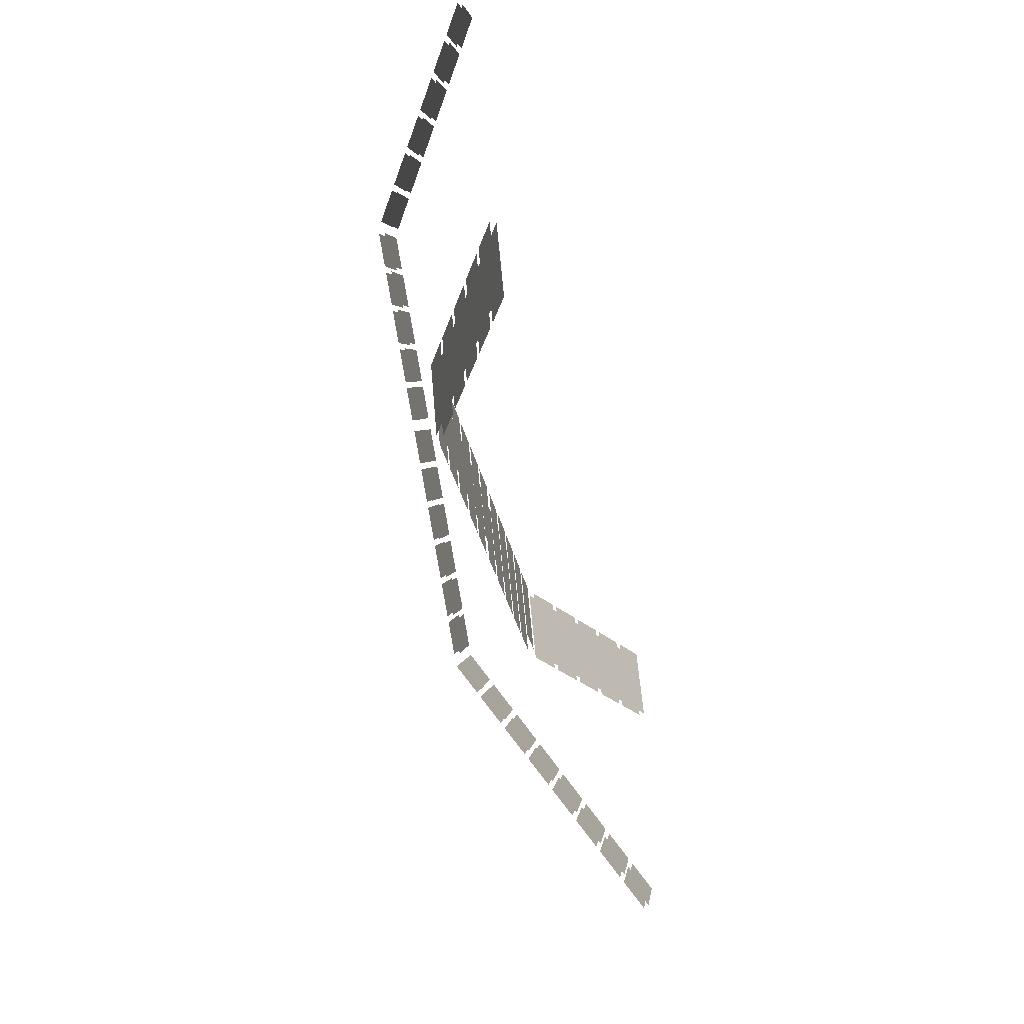
<metadata>
{"format":"obj","ext":"obj","renderer":"f3d","projection":"perspective","resolution":1024,"background":"white","views":[{"elev":-53.9,"azim":-77.9,"up":"+Z"}]}
</metadata>
<code>
g Combined_M_Cmn_ami01_Prefab_Mesh
v 10.6 56.78 -98.88
v 9.333 60.82 -87.07
v 4.284 60.82 -94.69
v 15.65 56.78 -91.26
v 9.333 60.82 -87.07
v 20.7 56.78 -83.64
v 14.38 60.82 -79.46
v 15.65 56.78 -91.26
v 3.082 61.58 -93.89
v 1.811 65.61 -82.08
v -3.238 65.61 -89.7
v 8.131 61.58 -86.27
v 1.811 65.61 -82.08
v 13.18 61.58 -78.66
v 6.86 65.61 -74.47
v 8.131 61.58 -86.27
v 2.519 60.31 -93.52
v -3.801 64.34 -89.33
v 1.247 64.34 -81.71
v 7.567 60.31 -85.9
v 1.247 64.34 -81.71
v 6.296 64.34 -74.1
v 12.62 60.31 -78.28
v 7.567 60.31 -85.9
v 10.04 55.51 -98.5
v 3.721 59.54 -94.31
v 8.77 59.54 -86.7
v 15.09 55.51 -90.89
v 8.77 59.54 -86.7
v 13.82 59.54 -79.08
v 20.14 55.51 -83.27
v 15.09 55.51 -90.89
v -69.96 55.6 -80.64
v -82.44 51.12 -74.45
v -78.18 51.12 -84.22
v -74.22 55.6 -70.87
v -82.44 51.12 -74.45
v -78.48 55.6 -61.09
v -86.69 51.12 -64.67
v -74.22 55.6 -70.87
v -79.74 50.26 -84.9
v -92.22 45.78 -78.71
v -87.96 45.78 -88.48
v -84 50.26 -75.13
v -92.22 45.78 -78.71
v -88.26 50.26 -65.35
v -96.47 45.78 -68.93
v -84 50.26 -75.13
v -89.52 44.93 -89.16
v -102 40.45 -82.97
v -97.74 40.45 -92.74
v -93.78 44.93 -79.39
v -102 40.45 -82.97
v -98.03 44.93 -69.61
v -106.3 40.45 -73.19
v -93.78 44.93 -79.39
v -99.3 39.6 -93.42
v -111.8 35.12 -87.22
v -107.5 35.12 -97
v -103.6 39.6 -83.65
v -111.8 35.12 -87.22
v -107.8 39.6 -73.87
v -116 35.12 -77.45
v -103.6 39.6 -83.65
v -109.1 34.27 -97.68
v -121.6 29.79 -91.48
v -117.3 29.79 -101.3
v -113.3 34.27 -87.91
v -121.6 29.79 -91.48
v -117.6 34.27 -78.13
v -125.8 29.79 -81.71
v -113.3 34.27 -87.91
v -79.05 48.76 -84.6
v -87.27 44.28 -88.18
v -91.53 44.28 -78.41
v -83.31 48.76 -74.83
v -91.53 44.28 -78.41
v -95.78 44.28 -68.63
v -87.57 48.76 -65.05
v -83.31 48.76 -74.83
v -69.27 54.09 -80.34
v -77.49 49.61 -83.92
v -81.75 49.61 -74.15
v -73.53 54.09 -70.57
v -81.75 49.61 -74.15
v -86 49.61 -64.37
v -77.79 54.09 -60.79
v -73.53 54.09 -70.57
v -88.83 43.43 -88.86
v -97.05 38.95 -92.44
v -101.3 38.95 -82.67
v -93.09 43.43 -79.09
v -101.3 38.95 -82.67
v -105.6 38.95 -72.89
v -97.35 43.43 -69.31
v -93.09 43.43 -79.09
v -98.61 38.1 -93.12
v -106.8 33.62 -96.7
v -111.1 33.62 -86.92
v -102.9 38.1 -83.35
v -111.1 33.62 -86.92
v -115.3 33.62 -77.15
v -107.1 38.1 -73.57
v -102.9 38.1 -83.35
v -108.4 32.76 -97.38
v -116.6 28.28 -101
v -120.9 28.28 -91.18
v -112.6 32.76 -87.61
v -120.9 28.28 -91.18
v -125.1 28.28 -81.41
v -116.9 32.76 -77.83
v -112.6 32.76 -87.61
v -58.27 65.74 -53.22
v -60.38 65.74 -40.86
v -65.43 65.74 -48.48
v -53.22 65.74 -45.6
v -60.38 65.74 -40.86
v -48.18 65.74 -37.98
v -55.34 65.74 -33.24
v -53.22 65.74 -45.6
v -66.79 65.74 -47.57
v -68.91 65.74 -35.21
v -73.95 65.74 -42.83
v -61.75 65.74 -39.96
v -68.91 65.74 -35.21
v -56.7 65.74 -32.34
v -63.86 65.74 -27.6
v -61.75 65.74 -39.96
v -75.31 65.74 -41.93
v -77.43 65.74 -29.57
v -82.47 65.74 -37.19
v -70.27 65.74 -34.31
v -77.43 65.74 -29.57
v -65.22 65.74 -26.69
v -72.38 65.74 -21.95
v -70.27 65.74 -34.31
v -83.84 65.74 -36.29
v -85.95 65.74 -23.93
v -91 65.74 -31.54
v -78.79 65.74 -28.67
v -85.95 65.74 -23.93
v -73.74 65.74 -21.05
v -80.9 65.74 -16.31
v -78.79 65.74 -28.67
v -92.36 65.74 -30.64
v -94.47 65.74 -18.28
v -99.52 65.74 -25.9
v -87.31 65.74 -23.02
v -94.47 65.74 -18.28
v -82.27 65.74 -15.41
v -89.43 65.74 -10.66
v -87.31 65.74 -23.02
v -66.79 64.3 -47.57
v -73.95 64.3 -42.83
v -68.91 64.3 -35.21
v -61.75 64.3 -39.96
v -68.91 64.3 -35.21
v -63.86 64.3 -27.6
v -56.7 64.3 -32.34
v -61.75 64.3 -39.96
v -58.27 64.3 -53.22
v -65.43 64.3 -48.48
v -60.38 64.3 -40.86
v -53.22 64.3 -45.6
v -60.38 64.3 -40.86
v -55.34 64.3 -33.24
v -48.18 64.3 -37.98
v -53.22 64.3 -45.6
v -75.31 64.3 -41.93
v -82.47 64.3 -37.19
v -77.43 64.3 -29.57
v -70.27 64.3 -34.31
v -77.43 64.3 -29.57
v -72.38 64.3 -21.95
v -65.22 64.3 -26.69
v -70.27 64.3 -34.31
v -83.84 64.3 -36.29
v -91 64.3 -31.54
v -85.95 64.3 -23.93
v -78.79 64.3 -28.67
v -85.95 64.3 -23.93
v -80.9 64.3 -16.31
v -73.74 64.3 -21.05
v -78.79 64.3 -28.67
v -92.36 64.3 -30.64
v -99.52 64.3 -25.9
v -94.47 64.3 -18.28
v -87.31 64.3 -23.02
v -94.47 64.3 -18.28
v -89.43 64.3 -10.66
v -82.27 64.3 -15.41
v -87.31 64.3 -23.02
v 43.19 55.78 -31.35
v 29.75 55.78 -25.58
v 34 55.78 -35.36
v 38.93 55.78 -21.58
v 29.75 55.78 -25.58
v 34.67 55.78 -11.81
v 25.49 55.78 -15.81
v 38.93 55.78 -21.58
v 32.26 55.78 -36.12
v 18.81 55.78 -30.34
v 23.07 55.78 -40.12
v 28 55.78 -26.34
v 18.81 55.78 -30.34
v 23.74 55.78 -16.57
v 14.56 55.78 -20.57
v 28 55.78 -26.34
v 21.32 55.78 -40.88
v 7.88 55.78 -35.11
v 12.14 55.78 -44.88
v 17.07 55.78 -31.1
v 7.88 55.78 -35.11
v 12.81 55.78 -21.33
v 3.623 55.78 -25.33
v 17.07 55.78 -31.1
v 10.39 55.78 -45.64
v -3.053 55.78 -39.87
v 1.205 55.78 -49.64
v 6.133 55.78 -35.87
v -3.053 55.78 -39.87
v 1.876 55.78 -26.09
v -7.31 55.78 -30.09
v 6.133 55.78 -35.87
v -0.5424 55.78 -50.4
v -13.99 55.78 -44.63
v -9.728 55.78 -54.4
v -4.8 55.78 -40.63
v -13.99 55.78 -44.63
v -9.057 55.78 -30.86
v -18.24 55.78 -34.86
v -4.8 55.78 -40.63
v 32.26 54.1 -36.12
v 23.07 54.1 -40.12
v 18.81 54.1 -30.34
v 28 54.1 -26.34
v 18.81 54.1 -30.34
v 14.56 54.1 -20.57
v 23.74 54.1 -16.57
v 28 54.1 -26.34
v 43.19 54.1 -31.35
v 34 54.1 -35.36
v 29.75 54.1 -25.58
v 38.93 54.1 -21.58
v 29.75 54.1 -25.58
v 25.49 54.1 -15.81
v 34.67 54.1 -11.81
v 38.93 54.1 -21.58
v 21.32 54.1 -40.88
v 12.14 54.1 -44.88
v 7.88 54.1 -35.11
v 17.07 54.1 -31.1
v 7.88 54.1 -35.11
v 3.623 54.1 -25.33
v 12.81 54.1 -21.33
v 17.07 54.1 -31.1
v 10.39 54.1 -45.64
v 1.205 54.1 -49.64
v -3.053 54.1 -39.87
v 6.133 54.1 -35.87
v -3.053 54.1 -39.87
v -7.31 54.1 -30.09
v 1.876 54.1 -26.09
v 6.133 54.1 -35.87
v -0.5424 54.1 -50.4
v -9.728 54.1 -54.4
v -13.99 54.1 -44.63
v -4.8 54.1 -40.63
v -13.99 54.1 -44.63
v -18.24 54.1 -34.86
v -9.057 54.1 -30.86
v -4.8 54.1 -40.63
v 96.05 30.06 -8.456
v 83.47 34.29 -2.308
v 87.73 34.29 -12.08
v 91.79 30.06 1.318
v 83.47 34.29 -2.308
v 87.54 30.06 11.09
v 79.21 34.29 7.465
v 91.79 30.06 1.318
v 86.14 35.1 -12.77
v 73.56 39.33 -6.624
v 77.82 39.33 -16.4
v 81.89 35.1 -2.998
v 73.56 39.33 -6.624
v 77.63 35.1 6.776
v 69.3 39.33 3.15
v 81.89 35.1 -2.998
v 76.23 40.14 -17.09
v 63.65 44.37 -10.94
v 67.91 44.37 -20.71
v 71.98 40.14 -7.314
v 63.65 44.37 -10.94
v 67.72 40.14 2.46
v 59.39 44.37 -1.166
v 71.98 40.14 -7.314
v 66.33 45.18 -21.4
v 53.74 49.41 -15.26
v 58 49.41 -25.03
v 62.07 45.18 -11.63
v 53.74 49.41 -15.26
v 57.81 45.18 -1.856
v 49.49 49.41 -5.482
v 62.07 45.18 -11.63
v 56.42 50.22 -25.72
v 43.83 54.45 -19.57
v 48.09 54.45 -29.35
v 52.16 50.22 -15.95
v 43.83 54.45 -19.57
v 47.9 50.22 -6.172
v 39.58 54.45 -9.798
v 52.16 50.22 -15.95
v 85.49 33.58 -13.05
v 77.17 37.81 -16.68
v 72.91 37.81 -6.908
v 81.23 33.58 -3.281
v 72.91 37.81 -6.908
v 68.65 37.81 2.866
v 76.98 33.58 6.492
v 81.23 33.58 -3.281
v 95.4 28.54 -8.739
v 87.07 32.77 -12.37
v 82.82 32.77 -2.592
v 91.14 28.54 1.035
v 82.82 32.77 -2.592
v 78.56 32.77 7.182
v 86.89 28.54 10.81
v 91.14 28.54 1.035
v 75.58 38.62 -17.37
v 67.26 42.85 -21
v 63 42.85 -11.22
v 71.33 38.62 -7.597
v 63 42.85 -11.22
v 58.74 42.85 -1.45
v 67.07 38.62 2.176
v 71.33 38.62 -7.597
v 65.67 43.66 -21.69
v 57.35 47.89 -25.31
v 53.09 47.89 -15.54
v 61.42 43.66 -11.91
v 53.09 47.89 -15.54
v 48.84 47.89 -5.766
v 57.16 43.66 -2.139
v 61.42 43.66 -11.91
v 55.77 48.7 -26
v 47.44 52.93 -29.63
v 43.18 52.93 -19.86
v 51.51 48.7 -16.23
v 43.18 52.93 -19.86
v 38.93 52.93 -10.08
v 47.25 48.7 -6.455
v 51.51 48.7 -16.23
v -12.95 55.78 -55.81
v -26.39 55.78 -50.03
v -22.13 55.78 -59.81
v -17.2 55.78 -46.03
v -26.39 55.78 -50.03
v -21.46 55.78 -36.26
v -30.65 55.78 -40.26
v -17.2 55.78 -46.03
v -23.88 55.78 -60.57
v -37.32 55.78 -54.79
v -33.07 55.78 -64.57
v -28.14 55.78 -50.79
v -37.32 55.78 -54.79
v -32.39 55.78 -41.02
v -41.58 55.78 -45.02
v -28.14 55.78 -50.79
v -34.81 55.78 -65.33
v -48.25 55.78 -59.56
v -44 55.78 -69.33
v -39.07 55.78 -55.56
v -48.25 55.78 -59.56
v -43.33 55.78 -45.78
v -52.51 55.78 -49.78
v -39.07 55.78 -55.56
v -45.74 55.78 -70.09
v -59.19 55.78 -64.32
v -54.93 55.78 -74.09
v -50 55.78 -60.32
v -59.19 55.78 -64.32
v -54.26 55.78 -50.54
v -63.44 55.78 -54.55
v -50 55.78 -60.32
v -56.68 55.78 -74.85
v -70.12 55.78 -69.08
v -65.86 55.78 -78.85
v -60.93 55.78 -65.08
v -70.12 55.78 -69.08
v -65.19 55.78 -55.31
v -74.38 55.78 -59.31
v -60.93 55.78 -65.08
v -23.88 54.1 -60.57
v -33.07 54.1 -64.57
v -37.32 54.1 -54.79
v -28.14 54.1 -50.79
v -37.32 54.1 -54.79
v -41.58 54.1 -45.02
v -32.39 54.1 -41.02
v -28.14 54.1 -50.79
v -12.95 54.1 -55.81
v -22.13 54.1 -59.81
v -26.39 54.1 -50.03
v -17.2 54.1 -46.03
v -26.39 54.1 -50.03
v -30.65 54.1 -40.26
v -21.46 54.1 -36.26
v -17.2 54.1 -46.03
v -34.81 54.1 -65.33
v -44 54.1 -69.33
v -48.25 54.1 -59.56
v -39.07 54.1 -55.56
v -48.25 54.1 -59.56
v -52.51 54.1 -49.78
v -43.33 54.1 -45.78
v -39.07 54.1 -55.56
v -45.74 54.1 -70.09
v -54.93 54.1 -74.09
v -59.19 54.1 -64.32
v -50 54.1 -60.32
v -59.19 54.1 -64.32
v -63.44 54.1 -54.55
v -54.26 54.1 -50.54
v -50 54.1 -60.32
v -56.68 54.1 -74.85
v -65.86 54.1 -78.85
v -70.12 54.1 -69.08
v -60.93 54.1 -65.08
v -70.12 54.1 -69.08
v -74.38 54.1 -59.31
v -65.19 54.1 -55.31
v -60.93 54.1 -65.08
v 55.81 27.94 -128.8
v 54.54 31.98 -117
v 49.49 31.98 -124.7
v 60.86 27.94 -121.2
v 54.54 31.98 -117
v 65.91 27.94 -113.6
v 59.59 31.98 -109.4
v 60.86 27.94 -121.2
v 48.29 32.74 -123.9
v 47.02 36.77 -112.1
v 41.97 36.77 -119.7
v 53.34 32.74 -116.2
v 47.02 36.77 -112.1
v 58.39 32.74 -108.6
v 52.07 36.77 -104.4
v 53.34 32.74 -116.2
v 40.77 37.54 -118.9
v 39.5 41.57 -107.1
v 34.45 41.57 -114.7
v 45.82 37.54 -111.3
v 39.5 41.57 -107.1
v 50.87 37.54 -103.6
v 44.55 41.57 -99.45
v 45.82 37.54 -111.3
v 33.25 42.34 -113.9
v 31.97 46.37 -102.1
v 26.93 46.37 -109.7
v 38.29 42.34 -106.3
v 31.97 46.37 -102.1
v 43.34 42.34 -98.65
v 37.02 46.37 -94.46
v 38.29 42.34 -106.3
v 25.72 47.14 -108.9
v 24.45 51.17 -97.09
v 19.4 51.17 -104.7
v 30.77 47.14 -101.3
v 24.45 51.17 -97.09
v 35.82 47.14 -93.67
v 29.5 51.17 -89.48
v 30.77 47.14 -101.3
v 18.2 51.94 -103.9
v 16.93 55.97 -92.11
v 11.88 55.97 -99.72
v 23.25 51.94 -96.3
v 16.93 55.97 -92.11
v 28.3 51.94 -88.68
v 21.98 55.97 -84.49
v 23.25 51.94 -96.3
v 47.73 31.47 -123.5
v 41.41 35.5 -119.3
v 46.46 35.5 -111.7
v 52.78 31.47 -115.9
v 46.46 35.5 -111.7
v 51.5 35.5 -104.1
v 57.82 31.47 -108.3
v 52.78 31.47 -115.9
v 55.25 26.67 -128.5
v 48.93 30.7 -124.3
v 53.98 30.7 -116.7
v 60.3 26.67 -120.9
v 53.98 30.7 -116.7
v 59.03 30.7 -109
v 65.35 26.67 -113.2
v 60.3 26.67 -120.9
v 40.2 36.27 -118.5
v 33.88 40.3 -114.3
v 38.93 40.3 -106.7
v 45.25 36.27 -110.9
v 38.93 40.3 -106.7
v 43.98 40.3 -99.08
v 50.3 36.27 -103.3
v 45.25 36.27 -110.9
v 32.68 41.07 -113.5
v 26.36 45.1 -109.3
v 31.41 45.1 -101.7
v 37.73 41.07 -105.9
v 31.41 45.1 -101.7
v 36.46 45.1 -94.09
v 42.78 41.07 -98.28
v 37.73 41.07 -105.9
v 25.16 45.87 -108.5
v 18.84 49.9 -104.3
v 23.89 49.9 -96.72
v 30.21 45.87 -100.9
v 23.89 49.9 -96.72
v 28.94 49.9 -89.1
v 35.26 45.87 -93.29
v 30.21 45.87 -100.9
v 17.64 50.67 -103.5
v 11.32 54.7 -99.35
v 16.37 54.7 -91.73
v 22.69 50.67 -95.92
v 16.37 54.7 -91.73
v 21.41 54.7 -84.12
v 27.74 50.67 -88.31
v 22.69 50.67 -95.92
v -5.979 65.74 -87.85
v -8.094 65.74 -75.49
v -13.14 65.74 -83.11
v -0.9333 65.74 -80.23
v -8.094 65.74 -75.49
v 4.112 65.74 -72.61
v -3.048 65.74 -67.87
v -0.9333 65.74 -80.23
v -14.5 65.74 -82.2
v -16.62 65.74 -69.84
v -21.66 65.74 -77.46
v -9.455 65.74 -74.59
v -16.62 65.74 -69.84
v -4.41 65.74 -66.97
v -11.57 65.74 -62.23
v -9.455 65.74 -74.59
v -23.02 65.74 -76.56
v -25.14 65.74 -64.2
v -30.18 65.74 -71.82
v -17.98 65.74 -68.94
v -25.14 65.74 -64.2
v -12.93 65.74 -61.32
v -20.09 65.74 -56.58
v -17.98 65.74 -68.94
v -31.54 65.74 -70.92
v -33.66 65.74 -58.56
v -38.7 65.74 -66.17
v -26.5 65.74 -63.3
v -33.66 65.74 -58.56
v -21.45 65.74 -55.68
v -28.61 65.74 -50.94
v -26.5 65.74 -63.3
v -40.07 65.74 -65.27
v -42.18 65.74 -52.91
v -47.23 65.74 -60.53
v -35.02 65.74 -57.65
v -42.18 65.74 -52.91
v -29.98 65.74 -50.04
v -37.14 65.74 -45.29
v -35.02 65.74 -57.65
v -48.59 65.74 -59.63
v -50.7 65.74 -47.27
v -55.75 65.74 -54.89
v -43.54 65.74 -52.01
v -50.7 65.74 -47.27
v -38.5 65.74 -44.39
v -45.66 65.74 -39.65
v -43.54 65.74 -52.01
v -14.5 64.3 -82.2
v -21.66 64.3 -77.46
v -16.62 64.3 -69.84
v -9.455 64.3 -74.59
v -16.62 64.3 -69.84
v -11.57 64.3 -62.23
v -4.41 64.3 -66.97
v -9.455 64.3 -74.59
v -5.979 64.3 -87.85
v -13.14 64.3 -83.11
v -8.094 64.3 -75.49
v -0.9333 64.3 -80.23
v -8.094 64.3 -75.49
v -3.048 64.3 -67.87
v 4.112 64.3 -72.61
v -0.9333 64.3 -80.23
v -23.02 64.3 -76.56
v -30.18 64.3 -71.82
v -25.14 64.3 -64.2
v -17.98 64.3 -68.94
v -25.14 64.3 -64.2
v -20.09 64.3 -56.58
v -12.93 64.3 -61.32
v -17.98 64.3 -68.94
v -31.54 64.3 -70.92
v -38.7 64.3 -66.17
v -33.66 64.3 -58.56
v -26.5 64.3 -63.3
v -33.66 64.3 -58.56
v -28.61 64.3 -50.94
v -21.45 64.3 -55.68
v -26.5 64.3 -63.3
v -40.07 64.3 -65.27
v -47.23 64.3 -60.53
v -42.18 64.3 -52.91
v -35.02 64.3 -57.65
v -42.18 64.3 -52.91
v -37.14 64.3 -45.29
v -29.98 64.3 -50.04
v -35.02 64.3 -57.65
v -48.59 64.3 -59.63
v -55.75 64.3 -54.89
v -50.7 64.3 -47.27
v -43.54 64.3 -52.01
v -50.7 64.3 -47.27
v -45.66 64.3 -39.65
v -38.5 64.3 -44.39
v -43.54 64.3 -52.01
v -102 64.62 -24.23
v -103.2 60.33 -12.51
v -108.2 60.33 -20.13
v -96.99 64.62 -16.62
v -103.2 60.33 -12.51
v -91.94 64.62 -8.997
v -98.14 60.33 -4.891
v -96.99 64.62 -16.62
v -109.4 59.51 -19.35
v -110.6 55.22 -7.621
v -115.6 55.22 -15.24
v -104.4 59.51 -11.73
v -110.6 55.22 -7.621
v -99.32 59.51 -4.11
v -105.5 55.22 -0.002945
v -104.4 59.51 -11.73
v -116.8 54.4 -14.46
v -117.9 50.1 -2.733
v -123 50.1 -10.35
v -111.7 54.4 -6.84
v -117.9 50.1 -2.733
v -106.7 54.4 0.778
v -112.9 50.1 4.885
v -111.7 54.4 -6.84
v -124.2 49.29 -9.571
v -125.3 44.99 2.154
v -130.4 44.99 -5.464
v -119.1 49.29 -1.952
v -125.3 44.99 2.154
v -114.1 49.29 5.666
v -120.3 44.99 9.773
v -119.1 49.29 -1.952
v -131.6 44.18 -4.683
v -132.7 39.88 7.042
v -137.8 39.88 -0.5765
v -126.5 44.18 2.935
v -132.7 39.88 7.042
v -121.5 44.18 10.55
v -127.7 39.88 14.66
v -126.5 44.18 2.935
v -138.9 39.07 0.2048
v -140.1 34.77 11.93
v -145.1 34.77 4.311
v -133.9 39.07 7.823
v -140.1 34.77 11.93
v -128.8 39.07 15.44
v -135 34.77 19.55
v -133.9 39.07 7.823
v -108.8 58.26 -19.74
v -115 53.97 -15.64
v -110 53.97 -8.019
v -103.8 58.26 -12.13
v -110 53.97 -8.019
v -104.9 53.97 -0.4004
v -98.72 58.26 -4.507
v -103.8 58.26 -12.13
v -101.4 63.37 -24.63
v -107.6 59.08 -20.52
v -102.6 59.08 -12.91
v -96.39 63.37 -17.01
v -102.6 59.08 -12.91
v -97.54 59.08 -5.288
v -91.34 63.37 -9.395
v -96.39 63.37 -17.01
v -116.2 53.15 -14.86
v -122.4 48.86 -10.75
v -117.3 48.86 -3.131
v -111.1 53.15 -7.238
v -117.3 48.86 -3.131
v -112.3 48.86 4.487
v -106.1 53.15 0.3806
v -111.1 53.15 -7.238
v -123.6 48.04 -9.968
v -129.8 43.75 -5.862
v -124.7 43.75 1.757
v -118.5 48.04 -2.35
v -124.7 43.75 1.757
v -119.7 43.75 9.375
v -113.5 48.04 5.268
v -118.5 48.04 -2.35
v -131 42.93 -5.081
v -137.2 38.64 -0.9739
v -132.1 38.64 6.644
v -125.9 42.93 2.538
v -132.1 38.64 6.644
v -127.1 38.64 14.26
v -120.9 42.93 10.16
v -125.9 42.93 2.538
v -138.3 37.82 -0.1929
v -144.5 33.53 3.914
v -139.5 33.53 11.53
v -133.3 37.82 7.425
v -139.5 33.53 11.53
v -134.4 33.53 19.15
v -128.2 37.82 15.04
v -133.3 37.82 7.425
g Combined_M_Cmn_ami01_Prefab_Mesh_0
f 3 2 1
f 4 1 2
f 7 6 5
f 8 5 6
f 11 10 9
f 12 9 10
f 15 14 13
f 16 13 14
f 19 18 17
f 17 20 19
f 23 22 21
f 21 24 23
f 27 26 25
f 25 28 27
f 31 30 29
f 29 32 31
f 35 34 33
f 36 33 34
f 39 38 37
f 40 37 38
f 43 42 41
f 44 41 42
f 47 46 45
f 48 45 46
f 51 50 49
f 52 49 50
f 55 54 53
f 56 53 54
f 59 58 57
f 60 57 58
f 63 62 61
f 64 61 62
f 67 66 65
f 68 65 66
f 71 70 69
f 72 69 70
f 75 74 73
f 73 76 75
f 79 78 77
f 77 80 79
f 83 82 81
f 81 84 83
f 87 86 85
f 85 88 87
f 91 90 89
f 89 92 91
f 95 94 93
f 93 96 95
f 99 98 97
f 97 100 99
f 103 102 101
f 101 104 103
f 107 106 105
f 105 108 107
f 111 110 109
f 109 112 111
f 115 114 113
f 116 113 114
f 119 118 117
f 120 117 118
f 123 122 121
f 124 121 122
f 127 126 125
f 128 125 126
f 131 130 129
f 132 129 130
f 135 134 133
f 136 133 134
f 139 138 137
f 140 137 138
f 143 142 141
f 144 141 142
f 147 146 145
f 148 145 146
f 151 150 149
f 152 149 150
f 155 154 153
f 153 156 155
f 159 158 157
f 157 160 159
f 163 162 161
f 161 164 163
f 167 166 165
f 165 168 167
f 171 170 169
f 169 172 171
f 175 174 173
f 173 176 175
f 179 178 177
f 177 180 179
f 183 182 181
f 181 184 183
f 187 186 185
f 185 188 187
f 191 190 189
f 189 192 191
f 195 194 193
f 196 193 194
f 199 198 197
f 200 197 198
f 203 202 201
f 204 201 202
f 207 206 205
f 208 205 206
f 211 210 209
f 212 209 210
f 215 214 213
f 216 213 214
f 219 218 217
f 220 217 218
f 223 222 221
f 224 221 222
f 227 226 225
f 228 225 226
f 231 230 229
f 232 229 230
f 235 234 233
f 233 236 235
f 239 238 237
f 237 240 239
f 243 242 241
f 241 244 243
f 247 246 245
f 245 248 247
f 251 250 249
f 249 252 251
f 255 254 253
f 253 256 255
f 259 258 257
f 257 260 259
f 263 262 261
f 261 264 263
f 267 266 265
f 265 268 267
f 271 270 269
f 269 272 271
f 275 274 273
f 276 273 274
f 279 278 277
f 280 277 278
f 283 282 281
f 284 281 282
f 287 286 285
f 288 285 286
f 291 290 289
f 292 289 290
f 295 294 293
f 296 293 294
f 299 298 297
f 300 297 298
f 303 302 301
f 304 301 302
f 307 306 305
f 308 305 306
f 311 310 309
f 312 309 310
f 315 314 313
f 313 316 315
f 319 318 317
f 317 320 319
f 323 322 321
f 321 324 323
f 327 326 325
f 325 328 327
f 331 330 329
f 329 332 331
f 335 334 333
f 333 336 335
f 339 338 337
f 337 340 339
f 343 342 341
f 341 344 343
f 347 346 345
f 345 348 347
f 351 350 349
f 349 352 351
f 355 354 353
f 356 353 354
f 359 358 357
f 360 357 358
f 363 362 361
f 364 361 362
f 367 366 365
f 368 365 366
f 371 370 369
f 372 369 370
f 375 374 373
f 376 373 374
f 379 378 377
f 380 377 378
f 383 382 381
f 384 381 382
f 387 386 385
f 388 385 386
f 391 390 389
f 392 389 390
f 395 394 393
f 393 396 395
f 399 398 397
f 397 400 399
f 403 402 401
f 401 404 403
f 407 406 405
f 405 408 407
f 411 410 409
f 409 412 411
f 415 414 413
f 413 416 415
f 419 418 417
f 417 420 419
f 423 422 421
f 421 424 423
f 427 426 425
f 425 428 427
f 431 430 429
f 429 432 431
f 435 434 433
f 436 433 434
f 439 438 437
f 440 437 438
f 443 442 441
f 444 441 442
f 447 446 445
f 448 445 446
f 451 450 449
f 452 449 450
f 455 454 453
f 456 453 454
f 459 458 457
f 460 457 458
f 463 462 461
f 464 461 462
f 467 466 465
f 468 465 466
f 471 470 469
f 472 469 470
f 475 474 473
f 476 473 474
f 479 478 477
f 480 477 478
f 483 482 481
f 481 484 483
f 487 486 485
f 485 488 487
f 491 490 489
f 489 492 491
f 495 494 493
f 493 496 495
f 499 498 497
f 497 500 499
f 503 502 501
f 501 504 503
f 507 506 505
f 505 508 507
f 511 510 509
f 509 512 511
f 515 514 513
f 513 516 515
f 519 518 517
f 517 520 519
f 523 522 521
f 521 524 523
f 527 526 525
f 525 528 527
f 531 530 529
f 532 529 530
f 535 534 533
f 536 533 534
f 539 538 537
f 540 537 538
f 543 542 541
f 544 541 542
f 547 546 545
f 548 545 546
f 551 550 549
f 552 549 550
f 555 554 553
f 556 553 554
f 559 558 557
f 560 557 558
f 563 562 561
f 564 561 562
f 567 566 565
f 568 565 566
f 571 570 569
f 572 569 570
f 575 574 573
f 576 573 574
f 579 578 577
f 577 580 579
f 583 582 581
f 581 584 583
f 587 586 585
f 585 588 587
f 591 590 589
f 589 592 591
f 595 594 593
f 593 596 595
f 599 598 597
f 597 600 599
f 603 602 601
f 601 604 603
f 607 606 605
f 605 608 607
f 611 610 609
f 609 612 611
f 615 614 613
f 613 616 615
f 619 618 617
f 617 620 619
f 623 622 621
f 621 624 623
f 627 626 625
f 628 625 626
f 631 630 629
f 632 629 630
f 635 634 633
f 636 633 634
f 639 638 637
f 640 637 638
f 643 642 641
f 644 641 642
f 647 646 645
f 648 645 646
f 651 650 649
f 652 649 650
f 655 654 653
f 656 653 654
f 659 658 657
f 660 657 658
f 663 662 661
f 664 661 662
f 667 666 665
f 668 665 666
f 671 670 669
f 672 669 670
f 675 674 673
f 673 676 675
f 679 678 677
f 677 680 679
f 683 682 681
f 681 684 683
f 687 686 685
f 685 688 687
f 691 690 689
f 689 692 691
f 695 694 693
f 693 696 695
f 699 698 697
f 697 700 699
f 703 702 701
f 701 704 703
f 707 706 705
f 705 708 707
f 711 710 709
f 709 712 711
f 715 714 713
f 713 716 715
f 719 718 717
f 717 720 719

</code>
